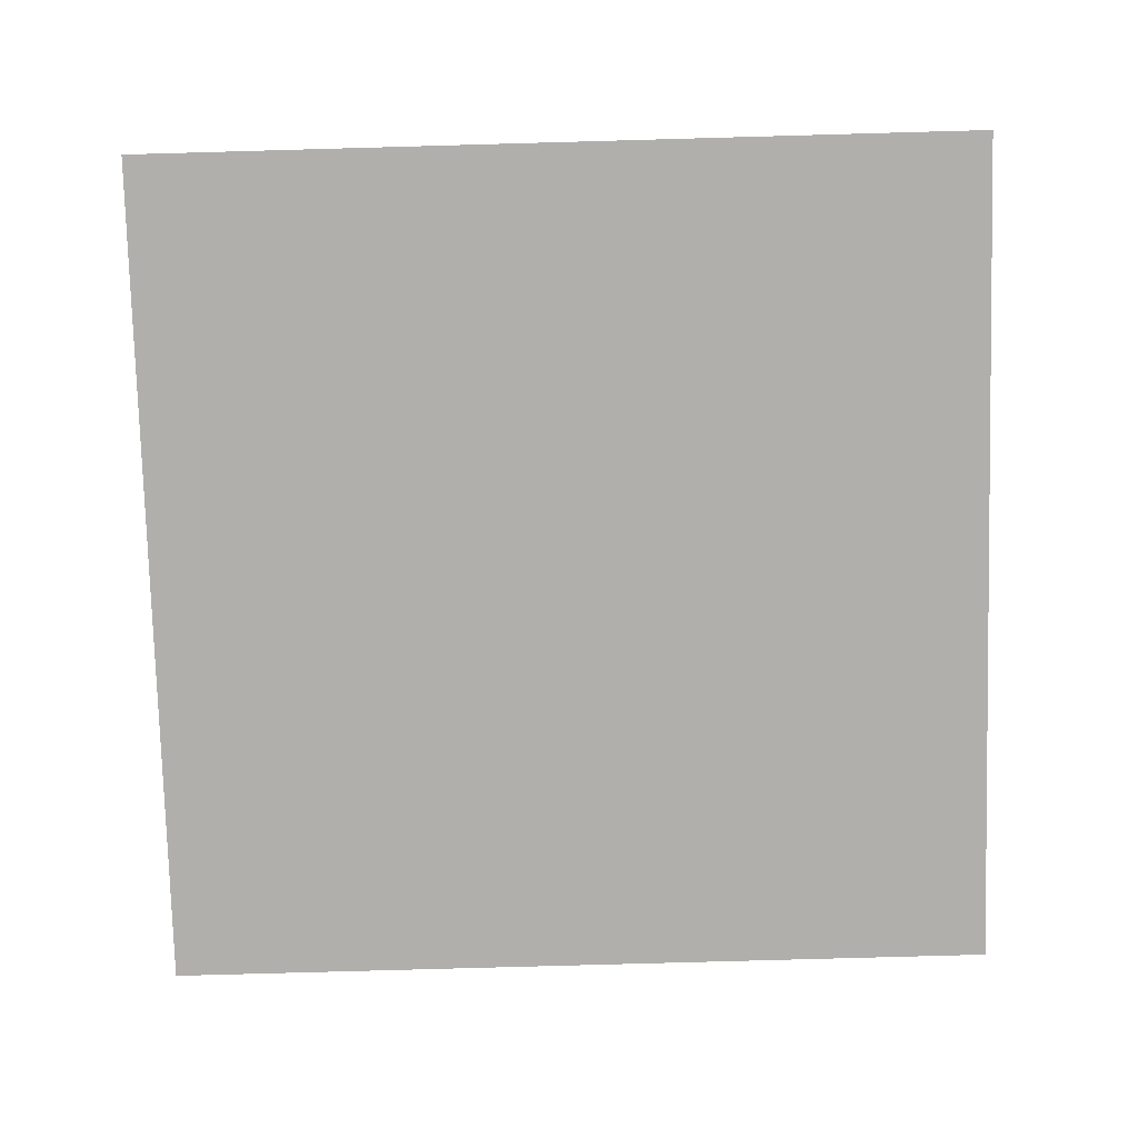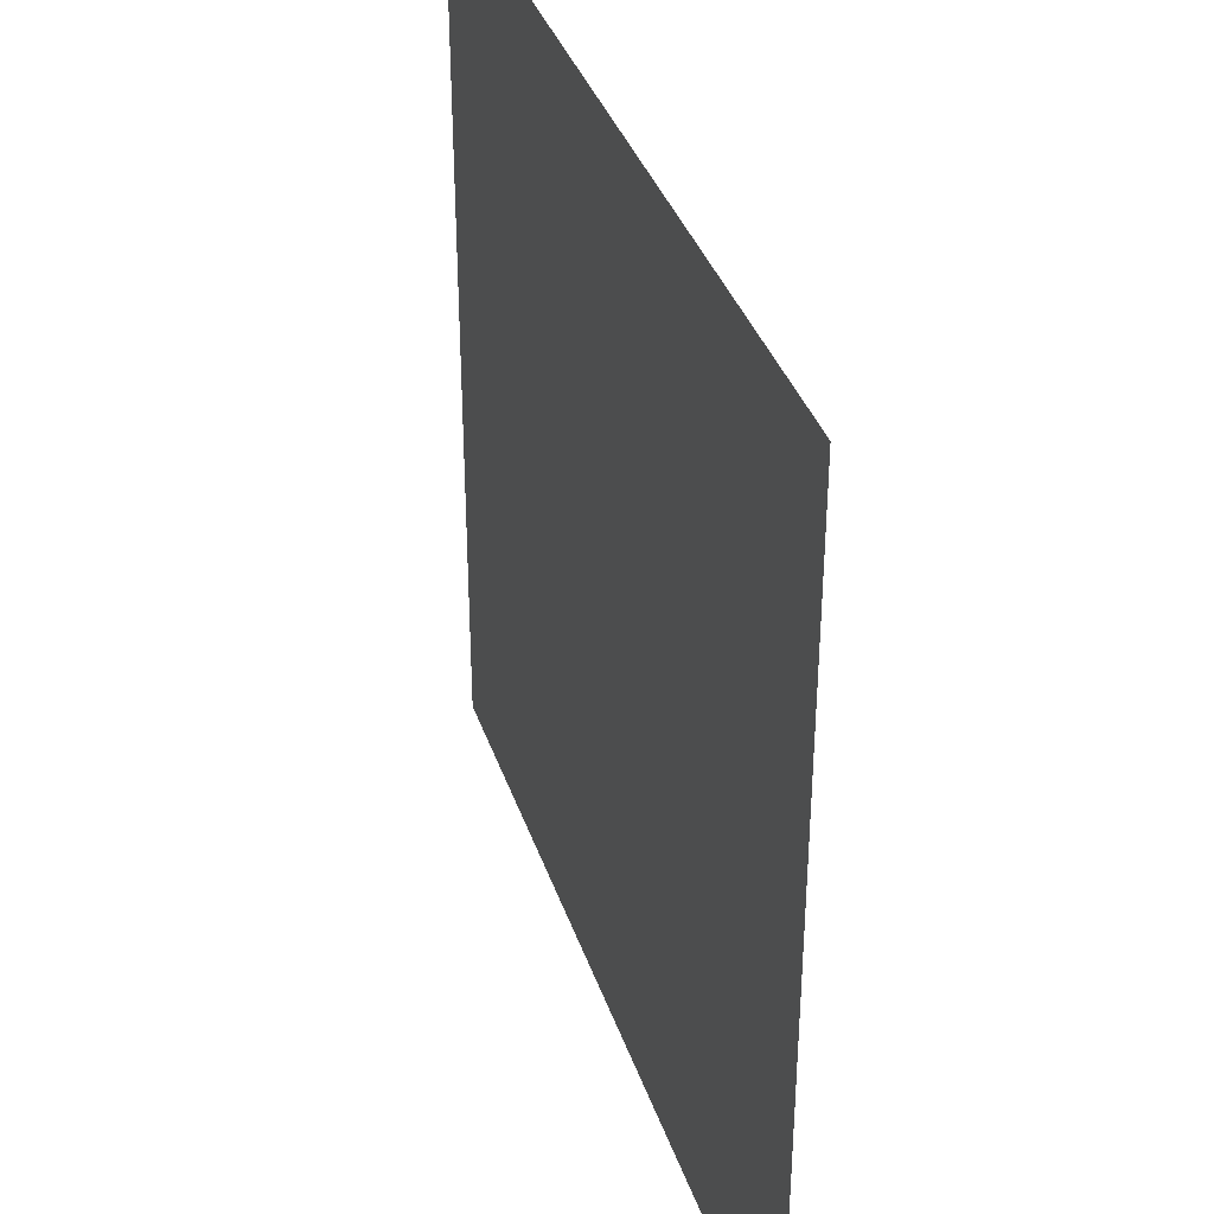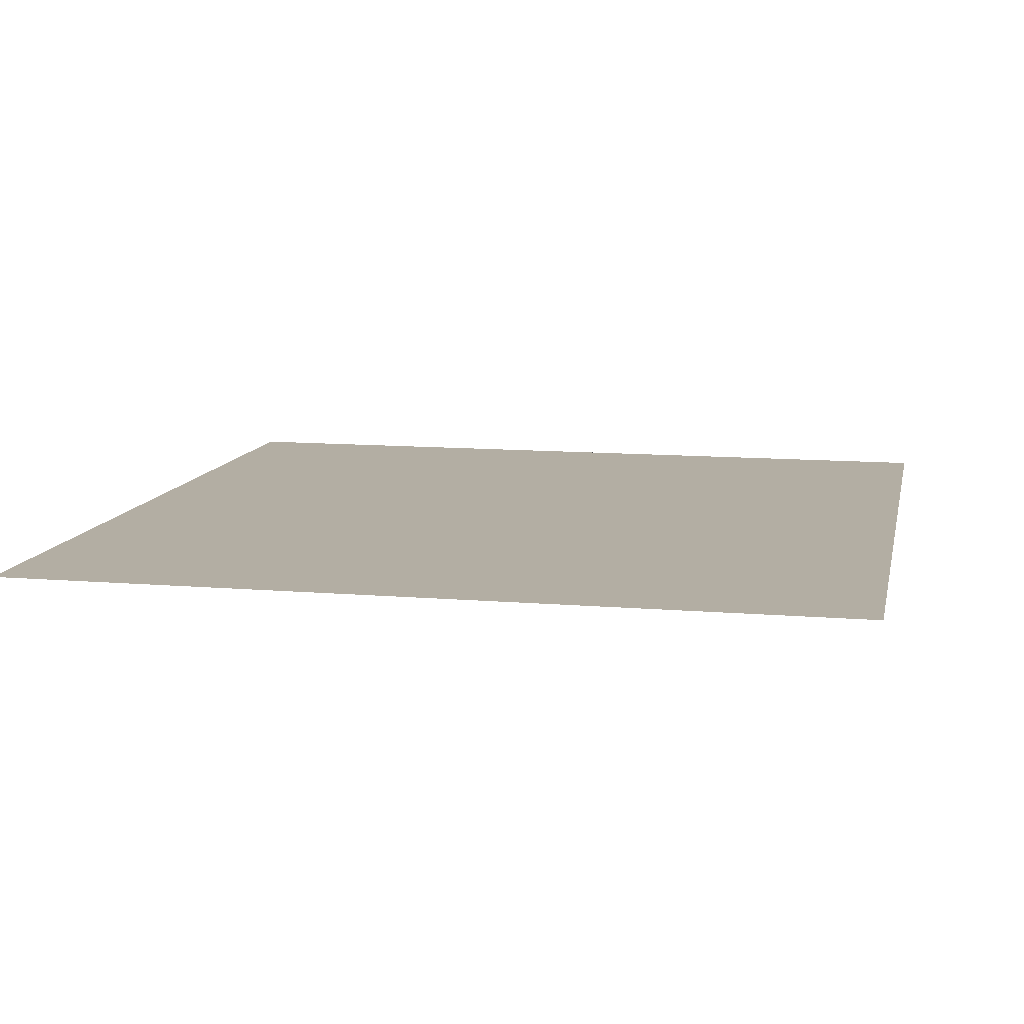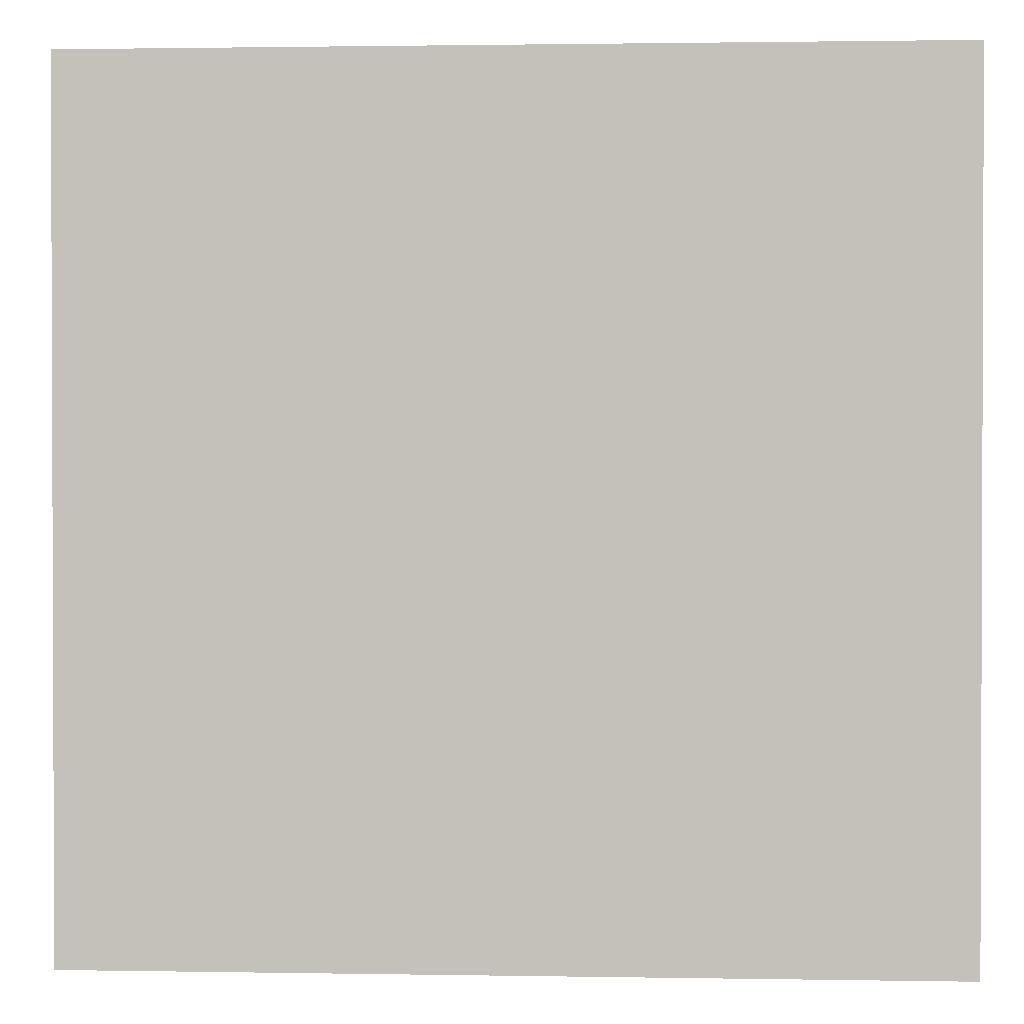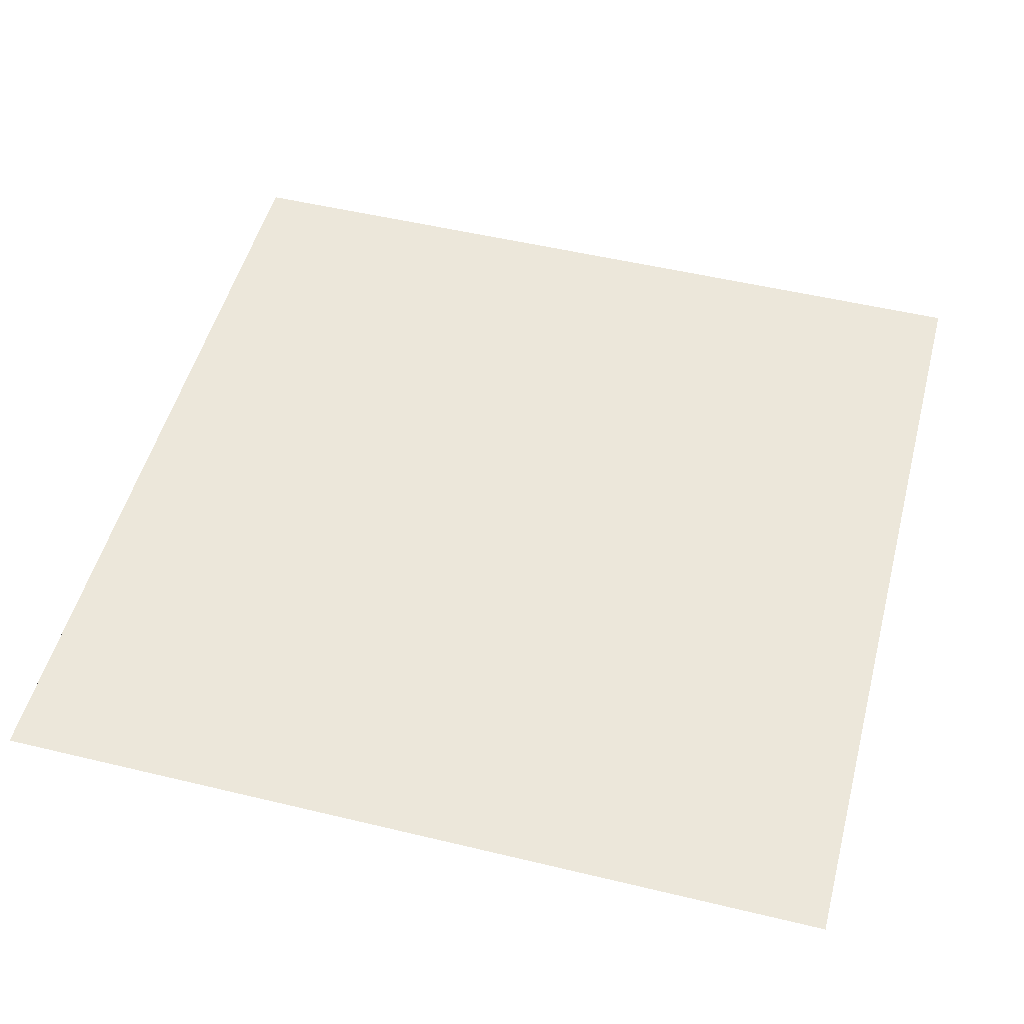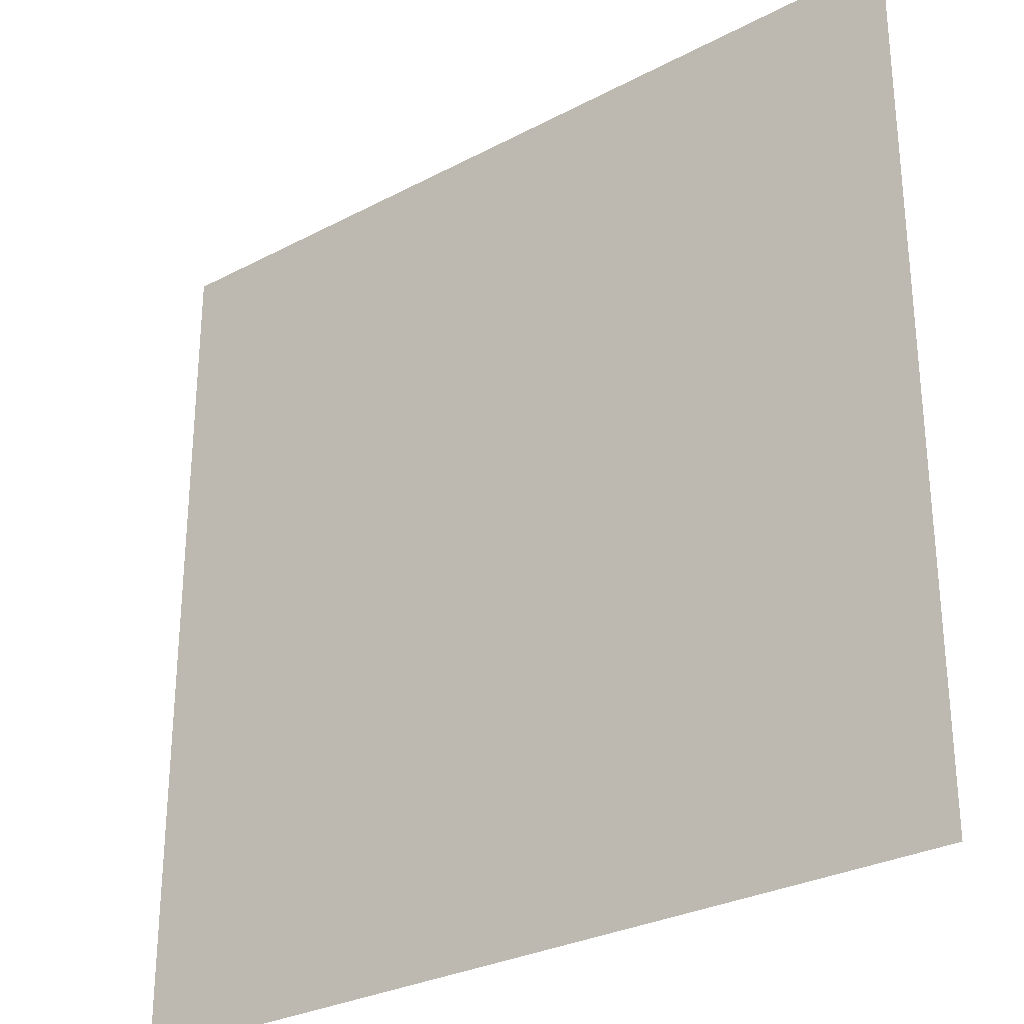
<metadata>
{"format":"obj","ext":"obj","renderer":"f3d","projection":"perspective","resolution":1024,"background":"white","views":[{"elev":-78.3,"azim":91.6,"up":"+Z"},{"elev":37.0,"azim":-107.7,"up":"+Y"},{"elev":11.0,"azim":11.8,"up":"+Z"},{"elev":1.2,"azim":-176.4,"up":"+Y"},{"elev":51.1,"azim":-75.3,"up":"+Z"},{"elev":-29.0,"azim":-141.8,"up":"+Y"}]}
</metadata>
<code>
v 0 0 -10
v -5 0 -10
v -5 5 -10
v 0 5 -10
f 3 4 1 2

</code>
